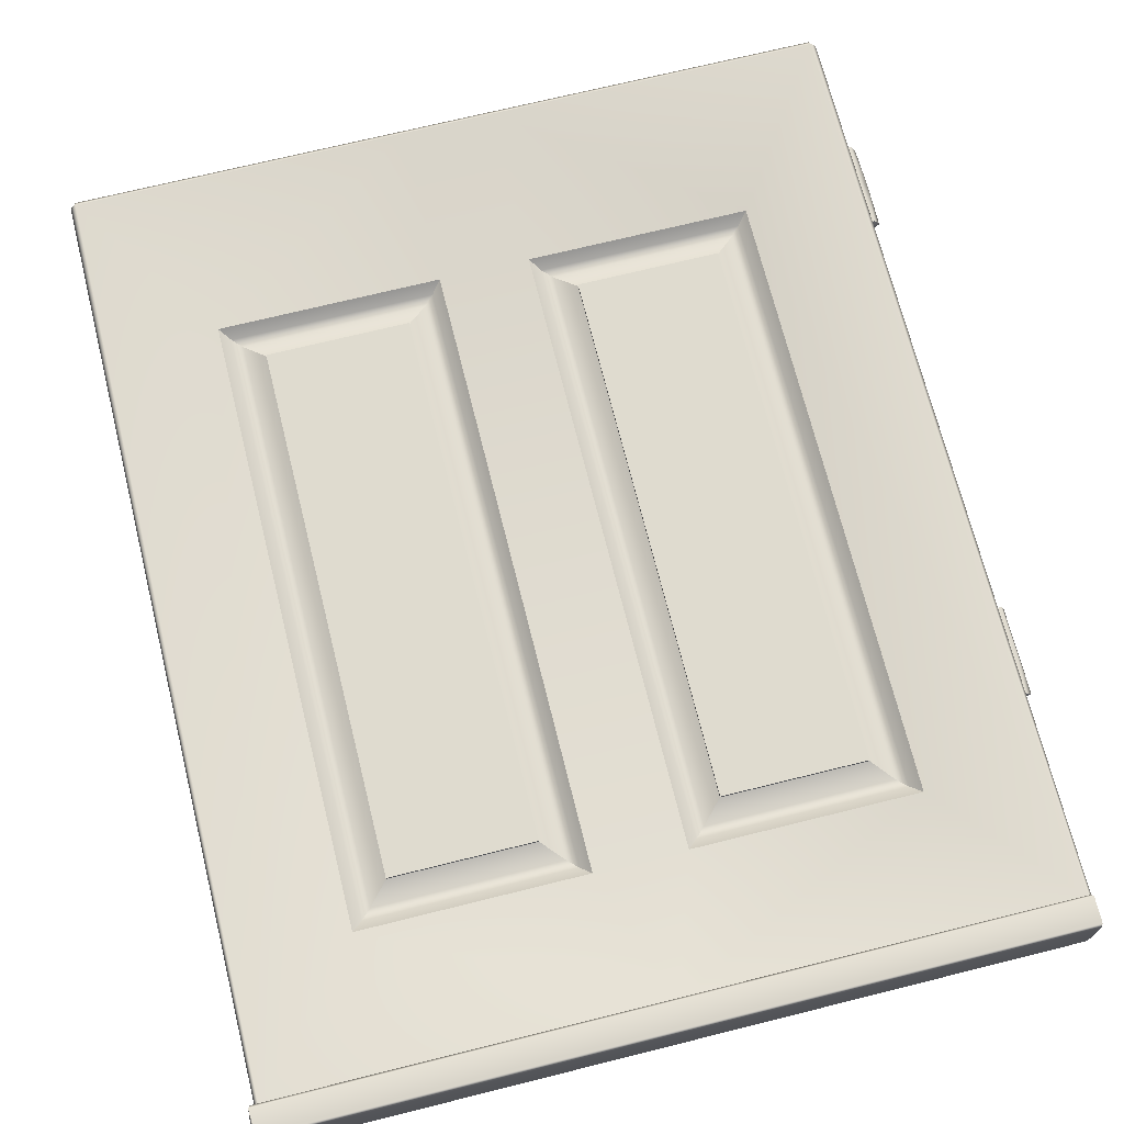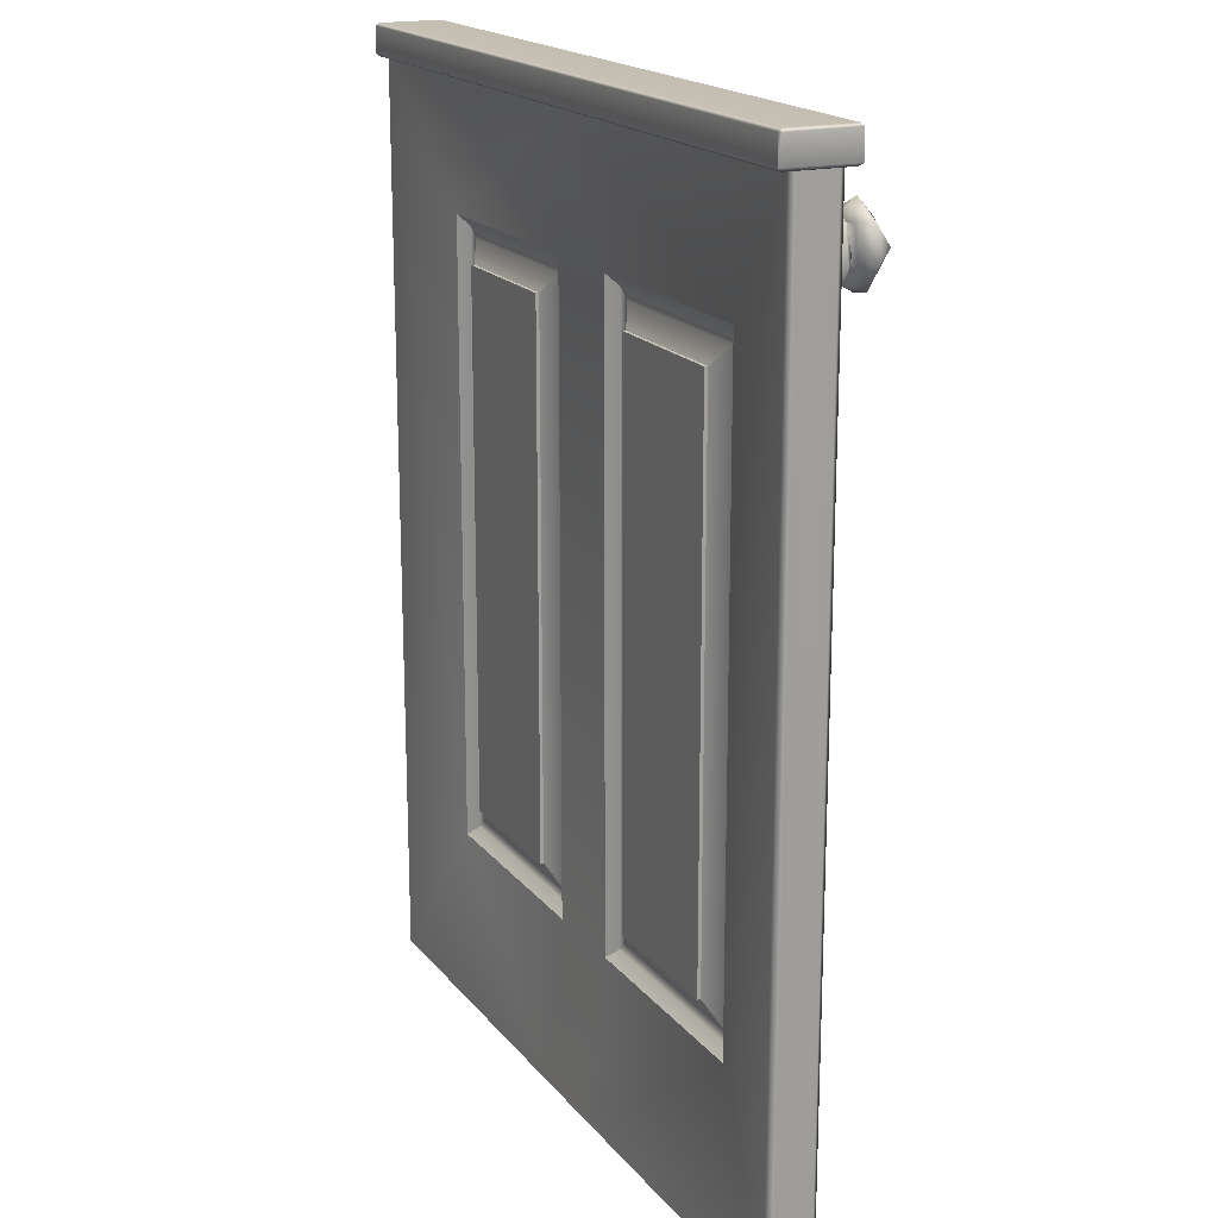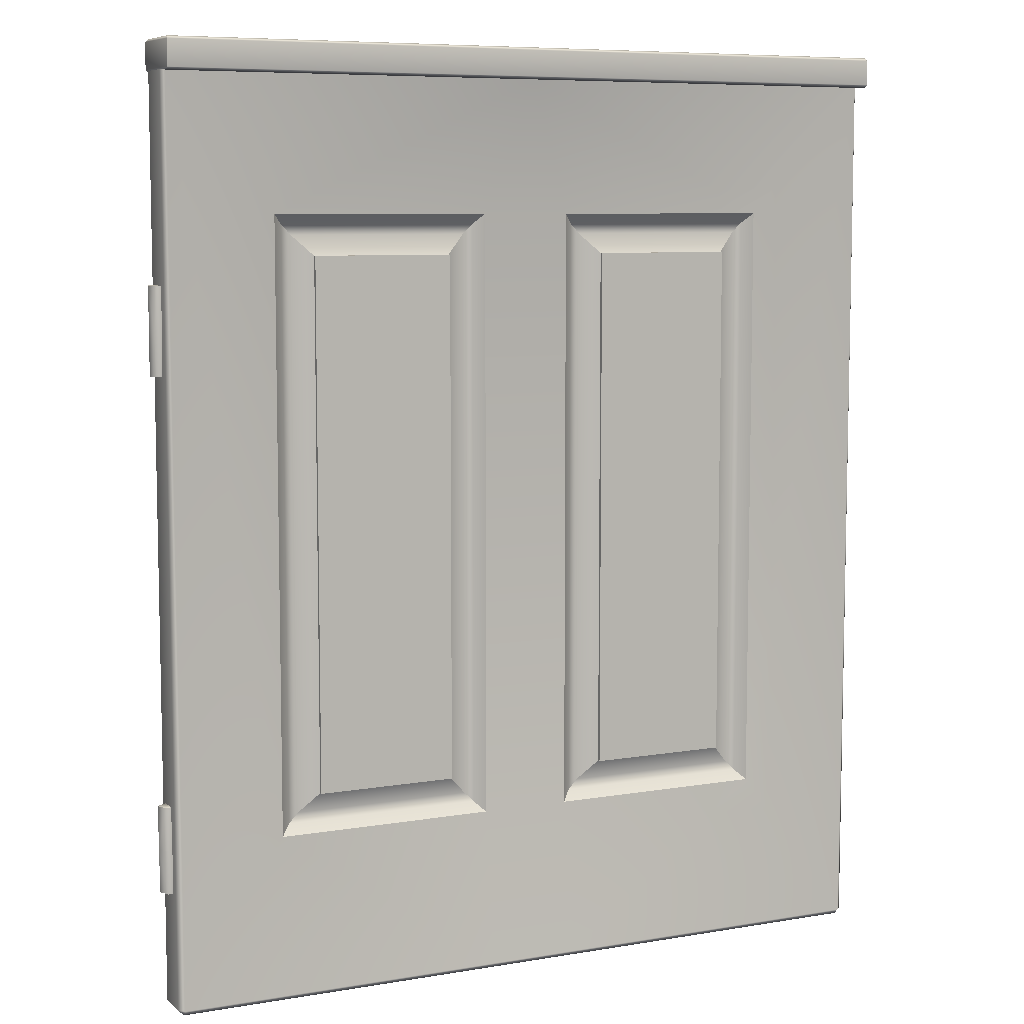
<metadata>
{"format":"obj","ext":"obj","renderer":"f3d","projection":"perspective","resolution":1024,"background":"white","views":[{"elev":70.5,"azim":166.0,"up":"+Z"},{"elev":18.0,"azim":64.3,"up":"+Y"},{"elev":7.6,"azim":-25.7,"up":"+Y"}]}
</metadata>
<code>
g SM_DoorBack_Bottom_LOD2
v -0.001204 0.5253 0.01146
v -0.0104 0.5252 -9e-06
v 0.01032 0.525 0.002557
v 0.001207 0.5258 -0.01185
v 0.4897 -0.004372 0.007774
v 0.4897 0.5527 0.007773
v 0.6387 -0.004372 0.007774
v 0.6387 0.5527 0.007773
v 0.3113 0.5527 0.007773
v 0.3113 -0.004372 0.007774
v 0.1623 -0.004372 0.007774
v 0.1623 0.5527 0.007773
v 0.4897 0.5527 0.007773
v 0.4897 -0.004372 0.007774
v 0.4897 0.5527 0.004406
v 0.4897 -0.004372 0.004406
v 0.4897 -0.004372 0.007774
v 0.6387 -0.004372 0.007774
v 0.4897 -0.004372 0.004406
v 0.6387 -0.004372 0.004406
v 0.6387 -0.004372 0.007774
v 0.6387 0.5527 0.007773
v 0.6387 -0.004372 0.004406
v 0.6387 0.5527 0.004406
v 0.6387 0.5527 0.007773
v 0.4897 0.5527 0.007773
v 0.6387 0.5527 0.004406
v 0.4897 0.5527 0.004406
v 0.1623 -0.004372 0.007774
v 0.3113 -0.004372 0.004406
v 0.1623 -0.004372 0.004406
v 0.3113 -0.004372 0.007774
v 0.3113 -0.004372 0.007774
v 0.3113 0.5527 0.007773
v 0.3113 -0.004372 0.004406
v 0.3113 0.5527 0.004406
v 0.3113 0.5527 0.007773
v 0.1623 0.5527 0.007773
v 0.3113 0.5527 0.004406
v 0.1623 0.5527 0.004406
v 0.1623 0.5527 0.007773
v 0.1623 -0.004372 0.007774
v 0.1623 0.5527 0.004406
v 0.1623 -0.004372 0.004406
v 0.4911 -0.002989 -0.02815
v 0.4906 0.5518 -0.02822
v 0.49 -0.004116 -0.02396
v 0.4897 0.5527 -0.02352
v 0.3099 -0.002989 -0.02815
v 0.163 -0.003667 -0.02826
v 0.3109 -0.004172 -0.02391
v 0.1623 -0.004372 -0.02352
v 0.6379 0.552 -0.02823
v 0.6384 -0.003941 -0.02399
v 0.6387 0.5527 -0.02352
v 0.6373 -0.002989 -0.02815
v 0.6379 0.552 -0.02823
v 0.4897 0.5527 -0.02352
v 0.4906 0.5518 -0.02822
v 0.6387 0.5527 -0.02352
v 0.3104 0.5518 -0.02822
v 0.3109 -0.004172 -0.02391
v 0.3113 0.5527 -0.02352
v 0.3099 -0.002989 -0.02815
v 0.1632 0.5519 -0.02816
v 0.3104 0.5518 -0.02822
v 0.3113 0.5527 -0.02352
v 0.1623 0.5527 -0.02352
v 0.163 -0.003667 -0.02826
v 0.1632 0.5519 -0.02816
v 0.1623 0.5527 -0.02352
v 0.1623 -0.004372 -0.02352
v 0.49 -0.004116 -0.02396
v 0.6384 -0.003941 -0.02399
v 0.4911 -0.002989 -0.02815
v 0.6373 -0.002989 -0.02815
v -0.01033 0.4356 -0.000275
v -0.006273 0.4355 0.009271
v 0.008775 0.4347 0.0069
v -0.003141 0.4353 -0.01061
v 0.008134 0.4355 -0.006993
v -0.0104 0.5252 -9e-06
v -0.01022 0.4804 1e-05
v -0.006257 0.4806 -0.009574
v 0.001207 0.5258 -0.01185
v 0.01051 0.4803 -0.006259
v 0.01032 0.525 0.002557
v 0.005249 0.4805 0.01037
v -0.001204 0.5253 0.01146
v -0.007307 0.4805 0.007912
v -0.0104 0.5252 -9e-06
v -0.01022 0.4804 1e-05
v -0.01083 -0.08905 0.000167
v -0.01153 -0.04478 0.001653
v -0.004912 -0.08997 0.008837
v 0.000422 -0.04469 0.01069
v 0.008445 -0.08978 0.007758
v 0.01068 -0.04499 0.002768
v 0.008388 -0.0898 -0.006547
v 0.005917 -0.04502 -0.009328
v -0.003275 -0.09014 -0.01058
v -0.00639 -0.04465 -0.009144
v -0.01083 -0.08905 0.000167
v -0.01153 -0.04478 0.001653
v -0.003275 -0.09014 -0.01058
v -0.01083 -0.08905 0.000167
v -0.004912 -0.08997 0.008837
v 0.008388 -0.0898 -0.006547
v 0.008445 -0.08978 0.007758
v -0.005419 -4.9e-05 0.009422
v -0.01127 0.000541 -0.000732
v 0.000201 4.3e-05 -0.01066
v 0.008169 0.000988 0.007295
v 0.009214 8.3e-05 -0.005385
v -0.01127 0.000541 -0.000732
v -0.01153 -0.04478 0.001653
v -0.00639 -0.04465 -0.009144
v 0.000201 4.3e-05 -0.01066
v 0.005917 -0.04502 -0.009328
v 0.009214 8.3e-05 -0.005385
v 0.01068 -0.04499 0.002768
v 0.008169 0.000988 0.007295
v 0.000422 -0.04469 0.01069
v -0.005419 -4.9e-05 0.009422
v -0.01153 -0.04478 0.001653
v -0.01127 0.000541 -0.000732
v 0.733 0.6092 -0.03916
v 0.734 0.607 -0.01968
v 0.7606 0.6171 -0.03836
v 0.7877 0.6485 -0.01966
v 0.7814 0.6522 -0.03861
v 0.7723 0.6851 -0.04083
v 0.7455 0.7039 -0.01953
v 0.7483 0.7016 -0.03815
v 0.7065 0.6963 -0.04019
v 0.7 0.6925 -0.01943
v 0.687 0.6647 -0.04011
v 0.686 0.6384 -0.0195
v 0.696 0.6247 -0.03853
v 0.734 0.607 -0.01968
v 0.733 0.6092 -0.03916
v 0.3532 -0.04627 -0.02352
v 0.3532 0.5946 -0.02352
v 0.3427 0.5841 -0.01376
v 0.3427 -0.03579 -0.01376
v 0.3322 0.5737 -0.01265
v 0.3322 -0.02532 -0.01265
v 0.3113 0.5527 -0.02352
v 0.3109 -0.004172 -0.02391
v 0.3532 0.5946 -0.02352
v 0.1204 0.5946 -0.02352
v 0.1308 0.5841 -0.01376
v 0.3427 0.5841 -0.01376
v 0.1413 0.5737 -0.01265
v 0.3322 0.5737 -0.01265
v 0.1623 0.5527 -0.02352
v 0.3113 0.5527 -0.02352
v 0.1204 0.5946 -0.02352
v 0.1204 -0.04627 -0.02352
v 0.1308 -0.03579 -0.01376
v 0.1308 0.5841 -0.01376
v 0.1413 -0.02532 -0.01265
v 0.1413 0.5737 -0.01265
v 0.1623 0.5527 -0.02352
v 0.1623 -0.004372 -0.02352
v 0.4478 0.5946 -0.02352
v 0.4478 -0.04627 -0.02352
v 0.4583 -0.03579 -0.01376
v 0.4583 0.5841 -0.01376
v 0.4687 -0.02532 -0.01265
v 0.4687 0.5737 -0.01265
v 0.4897 0.5527 -0.02352
v 0.49 -0.004116 -0.02396
v 0.6806 -0.04627 -0.02352
v 0.6806 0.5946 -0.02352
v 0.6701 0.5841 -0.01376
v 0.6701 -0.03579 -0.01376
v 0.6597 0.5737 -0.01265
v 0.6597 -0.02532 -0.01265
v 0.6387 0.5527 -0.02352
v 0.6384 -0.003941 -0.02399
v 0.6806 0.5946 -0.02352
v 0.4478 0.5946 -0.02352
v 0.4583 0.5841 -0.01376
v 0.6701 0.5841 -0.01376
v 0.4687 0.5737 -0.01265
v 0.6597 0.5737 -0.01265
v 0.4897 0.5527 -0.02352
v 0.6387 0.5527 -0.02352
v 0.3532 0.5946 0.004406
v 0.3532 -0.04627 0.004406
v 0.3427 0.5841 -0.005353
v 0.3427 -0.03579 -0.005352
v 0.3322 0.5737 -0.006464
v 0.3322 -0.02532 -0.006464
v 0.3113 0.5527 0.004406
v 0.3113 -0.004372 0.004406
v 0.1204 -0.04627 0.004406
v 0.1204 0.5946 0.004406
v 0.1308 -0.03579 -0.005353
v 0.1308 0.5841 -0.005353
v 0.1413 -0.02532 -0.006464
v 0.1413 0.5737 -0.006464
v 0.1623 0.5527 0.004406
v 0.1623 -0.004372 0.004406
v 0.4478 -0.04627 0.004406
v 0.4478 0.5946 0.004406
v 0.4583 -0.03579 -0.005352
v 0.4583 0.5841 -0.005353
v 0.4687 -0.02532 -0.006464
v 0.4687 0.5737 -0.006464
v 0.4897 0.5527 0.004406
v 0.4897 -0.004372 0.004406
v 0.6806 0.5946 0.004406
v 0.6806 -0.04627 0.004406
v 0.6701 0.5841 -0.005353
v 0.6701 -0.03579 -0.005352
v 0.6597 0.5737 -0.006464
v 0.6597 -0.02532 -0.006464
v 0.6387 0.5527 0.004406
v 0.6387 -0.004372 0.004406
v -0.01033 0.4356 -0.000275
v -0.006257 0.4806 -0.009574
v -0.01022 0.4804 1e-05
v -0.003141 0.4353 -0.01061
v 0.01051 0.4803 -0.006259
v 0.008134 0.4355 -0.006993
v 0.008775 0.4347 0.0069
v 0.005249 0.4805 0.01037
v -0.006273 0.4355 0.009271
v -0.007307 0.4805 0.007912
v -0.01022 0.4804 1e-05
v -0.01033 0.4356 -0.000275
v 0.1413 -0.02532 -0.01265
v 0.3109 -0.004172 -0.02391
v 0.1623 -0.004372 -0.02352
v 0.3322 -0.02532 -0.01265
v 0.1308 -0.03579 -0.01376
v 0.3427 -0.03579 -0.01376
v 0.3532 -0.04627 -0.02352
v 0.1204 -0.04627 -0.02352
v 0.4897 0.5527 0.004406
v 0.6597 0.5737 -0.006464
v 0.6387 0.5527 0.004406
v 0.4687 0.5737 -0.006464
v 0.6701 0.5841 -0.005353
v 0.4583 0.5841 -0.005353
v 0.6806 0.5946 0.004406
v 0.4478 0.5946 0.004406
v 0.3113 -0.004372 0.004406
v 0.1413 -0.02532 -0.006464
v 0.1623 -0.004372 0.004406
v 0.3322 -0.02532 -0.006464
v 0.1308 -0.03579 -0.005353
v 0.3427 -0.03579 -0.005352
v 0.3532 -0.04627 0.004406
v 0.1204 -0.04627 0.004406
v 0.1623 0.5527 0.004406
v 0.3322 0.5737 -0.006464
v 0.3113 0.5527 0.004406
v 0.1413 0.5737 -0.006464
v 0.3427 0.5841 -0.005353
v 0.1308 0.5841 -0.005353
v 0.3532 0.5946 0.004406
v 0.1204 0.5946 0.004406
v 0.003887 0.7328 -0.03124
v 0.002094 0.7352 0.03707
v 0.003887 0.7328 0.03374
v 0.002307 0.7357 -0.03447
v 0.002061 0.7623 -0.03458
v 0.002307 0.7618 0.03697
v 0.003887 0.7648 0.03374
v 0.003887 0.7648 -0.03124
v 0.8039 0.7328 0.03374
v 0.8057 0.7352 -0.03457
v 0.8039 0.7328 -0.03124
v 0.8055 0.7357 0.03697
v 0.8071 0.7616 0.03374
v 0.8039 0.7616 0.03694
v 0.8055 0.7618 -0.03447
v 0.8039 0.7648 0.03374
v 0.8039 0.7648 -0.03124
v 0.8039 0.7328 0.03374
v 0.003887 0.7328 0.03374
v 0.8055 0.7357 0.03697
v 0.002094 0.7352 0.03707
v 0.002307 0.7618 0.03697
v 0.8039 0.7616 0.03694
v 0.8039 0.7648 0.03374
v 0.003887 0.7648 0.03374
v 0.003887 0.7648 -0.03124
v 0.8039 0.7648 -0.03124
v 0.8055 0.7618 -0.03447
v 0.002061 0.7623 -0.03458
v 0.002307 0.7357 -0.03447
v 0.8057 0.7352 -0.03457
v 0.8039 0.7328 -0.03124
v 0.003887 0.7328 -0.03124
v 0.003887 0.7328 0.03374
v 0.8039 0.7328 0.03374
v 0.4687 -0.02532 -0.01265
v 0.6384 -0.003941 -0.02399
v 0.49 -0.004116 -0.02396
v 0.6597 -0.02532 -0.01265
v 0.6701 -0.03579 -0.01376
v 0.4583 -0.03579 -0.01376
v 0.4478 -0.04627 -0.02352
v 0.6806 -0.04627 -0.02352
v 0.6387 -0.004372 0.004406
v 0.4687 -0.02532 -0.006464
v 0.4897 -0.004372 0.004406
v 0.6597 -0.02532 -0.006464
v 0.6701 -0.03579 -0.005352
v 0.4583 -0.03579 -0.005352
v 0.4478 -0.04627 0.004406
v 0.6806 -0.04627 0.004406
v 0.7951 -0.2098 0.02505
v 0.7969 0.7335 0.02505
v 0.8012 -0.2098 0.01898
v 0.8012 0.7335 0.01898
v 0.8012 0.7335 -0.01745
v 0.8012 -0.2098 -0.01745
v 0.7951 -0.2098 -0.02352
v 0.7968 0.7335 -0.02352
v 0.6806 -0.04627 -0.02352
v 0.4478 -0.2098 -0.02352
v 0.6806 0.5946 -0.02352
v 0.4478 -0.04627 -0.02352
v 0.4478 0.5946 -0.02352
v 0.3532 -0.04627 -0.02352
v 0.3532 -0.2098 -0.02352
v 0.3532 0.5946 -0.02352
v 0.1204 -0.04627 -0.02352
v 0.1204 0.5946 -0.02352
v 0.005829 -0.2098 -0.02352
v 0.004051 0.7335 -0.02352
v -0.000241 -0.2098 -0.01745
v -0.000241 0.7335 -0.01745
v -0.000241 0.7335 0.01898
v -0.000241 -0.2098 0.01898
v 0.005829 -0.2098 0.02505
v 0.004051 0.7335 0.02505
v 0.1204 -0.04627 0.004406
v 0.3532 -0.2098 0.02505
v 0.1204 0.5946 0.004406
v 0.3532 -0.04627 0.004406
v 0.4005 0.7335 0.02505
v 0.4478 -0.2098 0.02505
v 0.3532 0.5946 0.004406
v 0.4478 -0.04627 0.004406
v 0.6806 -0.04627 0.004406
v 0.4478 0.5946 0.004406
v 0.7951 -0.2098 0.02505
v 0.6806 0.5946 0.004406
v 0.7969 0.7335 0.02505
v 0.6379 0.552 -0.02823
v 0.4906 0.5518 -0.02822
v 0.634 0.548 -0.02894
v 0.4944 0.548 -0.02894
v 0.634 0.000349 -0.02894
v 0.6379 0.552 -0.02823
v 0.6373 -0.002989 -0.02815
v 0.4944 0.000349 -0.02894
v 0.4906 0.5518 -0.02822
v 0.4911 -0.002989 -0.02815
v 0.6373 -0.002989 -0.02815
v 0.4911 -0.002989 -0.02815
v 0.3104 0.5518 -0.02822
v 0.3066 0.000349 -0.02894
v 0.3099 -0.002989 -0.02815
v 0.3066 0.548 -0.02894
v 0.167 0.000349 -0.02894
v 0.3099 -0.002989 -0.02815
v 0.163 -0.003667 -0.02826
v 0.1632 0.5519 -0.02816
v 0.163 -0.003667 -0.02826
v 0.167 0.548 -0.02894
v 0.3104 0.5518 -0.02822
v 0.1632 0.5519 -0.02816
v 0.7549 0.6269 -0.07073
v 0.7343 0.6229 -0.07105
v 0.7339 0.6297 -0.05928
v 0.7559 0.6421 -0.06187
v 0.731 0.6389 -0.04933
v 0.7709 0.65 -0.07082
v 0.7547 0.662 -0.04682
v 0.7542 0.6805 -0.05824
v 0.7655 0.683 -0.07077
v 0.7376 0.6776 -0.04702
v 0.7355 0.6985 -0.07121
v 0.7201 0.6804 -0.06037
v 0.7128 0.6586 -0.04606
v 0.7056 0.6842 -0.07089
v 0.7047 0.653 -0.05887
v 0.731 0.6389 -0.04933
v 0.6964 0.6551 -0.07126
v 0.7339 0.6297 -0.05928
v 0.7072 0.6303 -0.07075
v 0.7343 0.6229 -0.07105
v 0.7672 0.6626 -0.08332
v 0.7709 0.65 -0.07082
v 0.7655 0.683 -0.07077
v 0.7549 0.6269 -0.07073
v 0.7355 0.6985 -0.07121
v 0.7359 0.6323 -0.08475
v 0.7343 0.6229 -0.07105
v 0.7072 0.6303 -0.07075
v 0.7383 0.682 -0.08442
v 0.7119 0.6477 -0.08463
v 0.6964 0.6551 -0.07126
v 0.708 0.6779 -0.081
v 0.7056 0.6842 -0.07089
v 0.3532 -0.2098 -0.02352
v 0.005829 -0.2098 -0.02352
v 0.005818 -0.2158 -0.01743
v -0.000241 -0.2098 -0.01745
v 0.4478 -0.2098 -0.02352
v -0.000241 -0.2098 0.01898
v 0.7951 -0.2158 -0.01745
v 0.7951 -0.2098 -0.02352
v 0.8012 -0.2098 -0.01745
v 0.005829 -0.2158 0.01898
v 0.005829 -0.2098 0.02505
v 0.3532 -0.2098 0.02505
v 0.7951 -0.2158 0.01906
v 0.8012 -0.2098 0.01898
v 0.4478 -0.2098 0.02505
v 0.7951 -0.2098 0.02505
v 0.7814 0.6522 -0.03861
v 0.752 0.6218 -0.04622
v 0.7606 0.6171 -0.03836
v 0.733 0.6092 -0.03916
v 0.7722 0.6593 -0.04609
v 0.7723 0.6851 -0.04083
v 0.7021 0.6326 -0.04609
v 0.696 0.6247 -0.03853
v 0.687 0.6647 -0.04011
v 0.7416 0.6955 -0.04602
v 0.7483 0.7016 -0.03815
v 0.7065 0.6963 -0.04019
v 0.7035 0.6806 -0.04583
f 3 2 1
f 3 4 2
f 7 6 5
f 8 6 7
f 11 10 9
f 9 12 11
f 15 14 13
f 14 15 16
f 19 18 17
f 18 19 20
f 23 22 21
f 22 23 24
f 27 26 25
f 26 27 28
f 31 30 29
f 32 29 30
f 35 34 33
f 34 35 36
f 39 38 37
f 38 39 40
f 43 42 41
f 42 43 44
f 47 46 45
f 48 46 47
f 51 50 49
f 52 50 51
f 55 54 53
f 56 53 54
f 59 58 57
f 60 57 58
f 63 62 61
f 64 61 62
f 67 66 65
f 68 67 65
f 71 70 69
f 72 71 69
f 75 74 73
f 76 74 75
f 79 78 77
f 79 77 80
f 79 80 81
f 84 83 82
f 82 85 84
f 86 84 85
f 87 86 85
f 86 87 88
f 87 89 88
f 90 88 89
f 89 91 90
f 92 90 91
f 95 94 93
f 96 94 95
f 95 97 96
f 98 96 97
f 99 98 97
f 98 99 100
f 99 101 100
f 100 101 102
f 101 103 102
f 104 102 103
f 107 106 105
f 107 105 108
f 107 108 109
f 112 111 110
f 112 110 113
f 112 113 114
f 117 116 115
f 118 117 115
f 119 117 118
f 120 119 118
f 121 119 120
f 122 121 120
f 121 122 123
f 122 124 123
f 125 123 124
f 124 126 125
f 129 128 127
f 128 129 130
f 131 130 129
f 132 130 131
f 133 130 132
f 134 133 132
f 134 135 133
f 136 133 135
f 137 136 135
f 136 137 138
f 139 138 137
f 138 139 140
f 141 140 139
f 144 143 142
f 145 144 142
f 146 144 145
f 147 146 145
f 148 146 147
f 149 148 147
f 152 151 150
f 153 152 150
f 154 152 153
f 155 154 153
f 156 154 155
f 157 156 155
f 160 159 158
f 161 160 158
f 162 160 161
f 163 162 161
f 163 164 162
f 165 162 164
f 168 167 166
f 169 168 166
f 170 168 169
f 171 170 169
f 171 172 170
f 173 170 172
f 176 175 174
f 177 176 174
f 178 176 177
f 179 178 177
f 180 178 179
f 181 180 179
f 184 183 182
f 185 184 182
f 184 185 186
f 187 186 185
f 188 186 187
f 189 188 187
f 192 191 190
f 193 191 192
f 194 193 192
f 195 193 194
f 196 195 194
f 197 195 196
f 200 199 198
f 201 199 200
f 202 201 200
f 203 201 202
f 203 202 204
f 205 204 202
f 208 207 206
f 209 207 208
f 210 209 208
f 211 209 210
f 211 210 212
f 213 212 210
f 216 215 214
f 217 215 216
f 218 217 216
f 219 217 218
f 220 219 218
f 221 219 220
f 224 223 222
f 225 222 223
f 226 225 223
f 227 225 226
f 227 226 228
f 229 228 226
f 230 228 229
f 229 231 230
f 231 232 230
f 233 230 232
f 236 235 234
f 235 237 234
f 234 237 238
f 237 239 238
f 239 240 238
f 241 238 240
f 244 243 242
f 245 242 243
f 243 246 245
f 247 245 246
f 246 248 247
f 249 247 248
f 252 251 250
f 250 251 253
f 251 254 253
f 253 254 255
f 255 254 256
f 257 256 254
f 260 259 258
f 261 258 259
f 259 262 261
f 263 261 262
f 262 264 263
f 265 263 264
f 268 267 266
f 266 267 269
f 269 267 270
f 271 270 267
f 271 272 270
f 270 272 273
f 276 275 274
f 277 274 275
f 278 277 275
f 278 279 277
f 275 280 278
f 278 281 279
f 282 278 280
f 281 278 282
f 285 284 283
f 284 285 286
f 287 286 285
f 288 287 285
f 288 289 287
f 290 287 289
f 290 289 291
f 289 292 291
f 293 291 292
f 291 293 294
f 295 294 293
f 296 295 293
f 297 295 296
f 295 297 298
f 299 298 297
f 300 299 297
f 303 302 301
f 302 304 301
f 304 305 301
f 306 301 305
f 306 305 307
f 305 308 307
f 311 310 309
f 309 310 312
f 312 310 313
f 314 313 310
f 314 315 313
f 313 315 316
f 319 318 317
f 318 319 320
f 320 319 321
f 319 322 321
f 323 321 322
f 321 323 324
f 323 325 324
f 323 326 325
f 327 324 325
f 328 325 326
f 329 324 327
f 326 330 328
f 326 331 330
f 332 329 328
f 328 330 332
f 332 324 329
f 330 331 333
f 332 334 324
f 335 333 331
f 336 324 334
f 334 333 336
f 333 335 336
f 335 337 336
f 338 336 337
f 339 338 337
f 340 339 337
f 340 341 339
f 342 339 341
f 341 343 342
f 341 344 343
f 345 342 343
f 346 343 344
f 342 345 347
f 346 344 348
f 349 347 345
f 350 346 348
f 350 349 346
f 350 348 351
f 352 349 350
f 349 352 347
f 353 351 348
f 352 354 347
f 353 355 351
f 355 347 354
f 354 351 355
f 358 357 356
f 359 357 358
f 359 358 360
f 358 361 360
f 362 360 361
f 360 363 359
f 359 363 364
f 365 364 363
f 360 366 363
f 363 366 367
f 370 369 368
f 371 368 369
f 369 372 371
f 369 373 372
f 372 373 374
f 376 375 372
f 377 372 375
f 371 372 377
f 371 377 378
f 379 378 377
f 382 381 380
f 380 383 382
f 384 382 383
f 385 383 380
f 384 383 386
f 383 385 387
f 383 387 386
f 385 388 387
f 389 386 387
f 388 390 387
f 387 391 389
f 391 387 390
f 392 389 391
f 390 393 391
f 392 391 394
f 394 391 393
f 392 394 395
f 393 396 394
f 397 395 394
f 396 398 394
f 394 398 397
f 397 398 399
f 402 401 400
f 400 401 403
f 402 400 404
f 403 405 400
f 403 406 405
f 405 406 407
f 404 400 408
f 408 400 405
f 407 409 405
f 408 405 409
f 407 410 409
f 411 404 408
f 408 409 411
f 411 409 410
f 412 404 411
f 412 411 410
f 415 414 413
f 416 414 415
f 415 413 417
f 415 418 416
f 415 417 419
f 420 419 417
f 419 420 421
f 422 418 415
f 422 423 418
f 422 424 423
f 415 419 425
f 415 425 422
f 421 425 419
f 424 422 425
f 426 425 421
f 424 425 427
f 426 428 425
f 427 425 428
f 431 430 429
f 432 430 431
f 433 429 430
f 433 434 429
f 430 432 435
f 435 433 430
f 432 436 435
f 437 435 436
f 438 434 433
f 435 438 433
f 438 439 434
f 438 440 439
f 435 437 441
f 437 440 441
f 435 441 438
f 440 438 441

</code>
